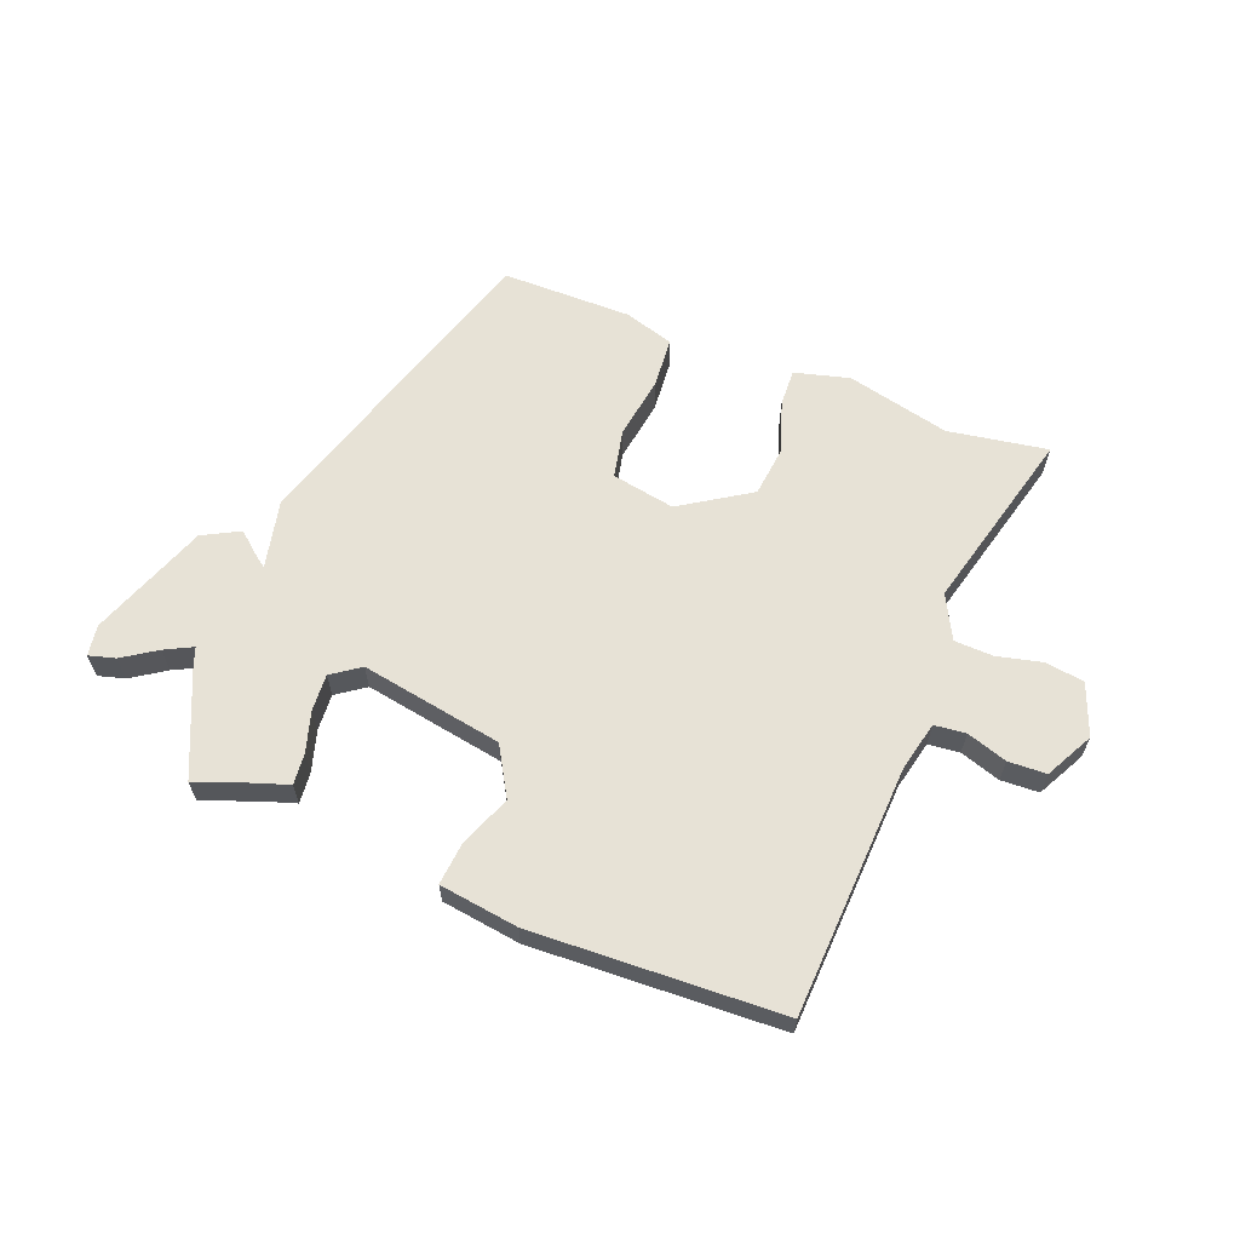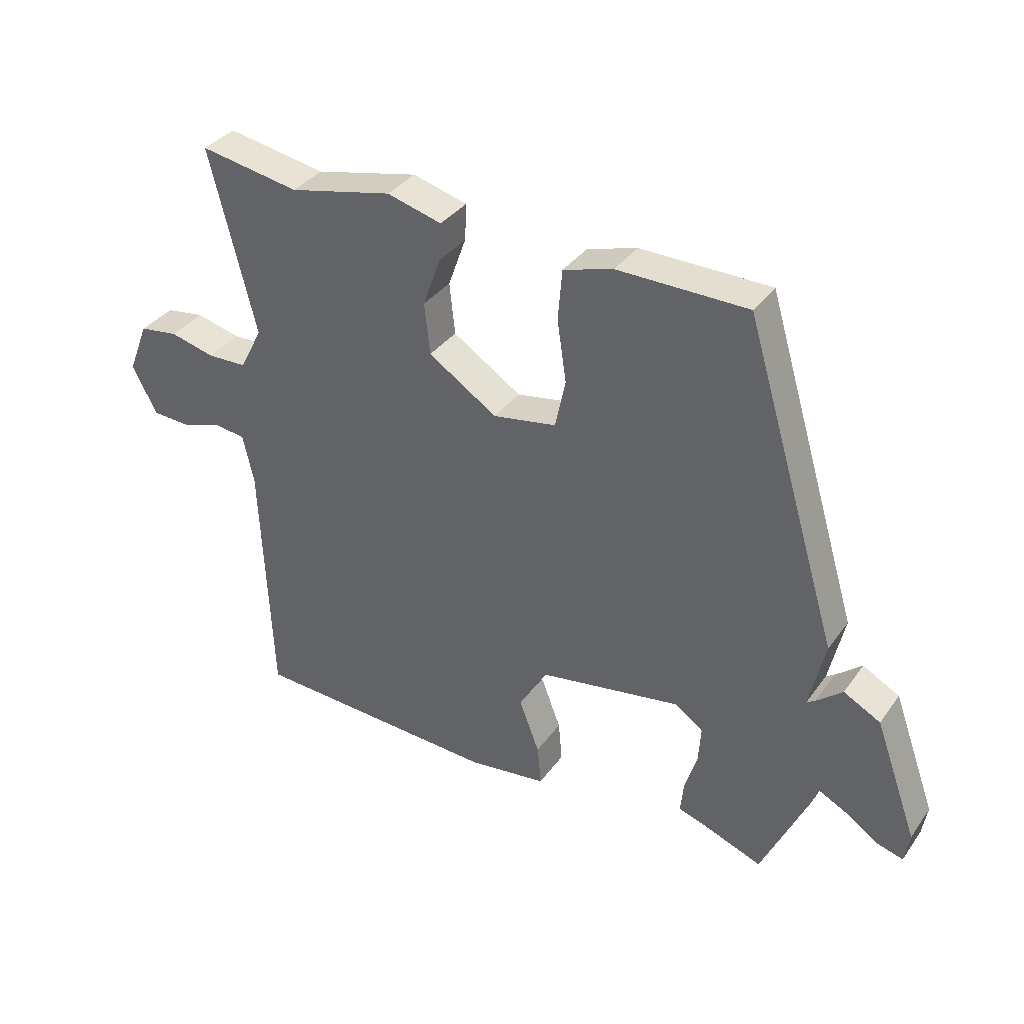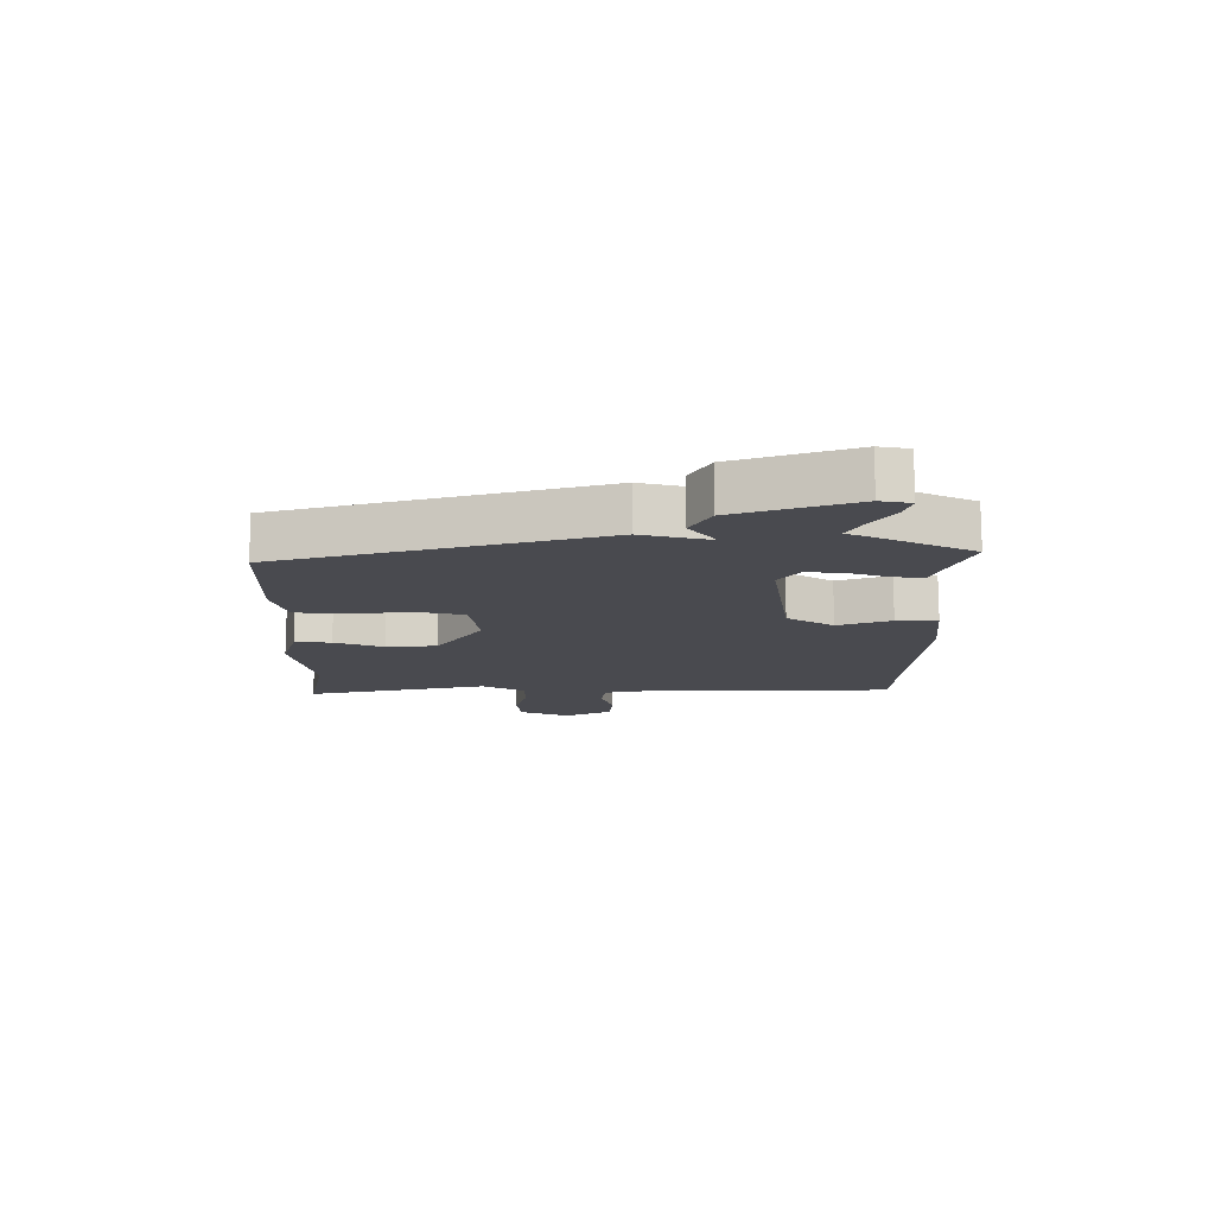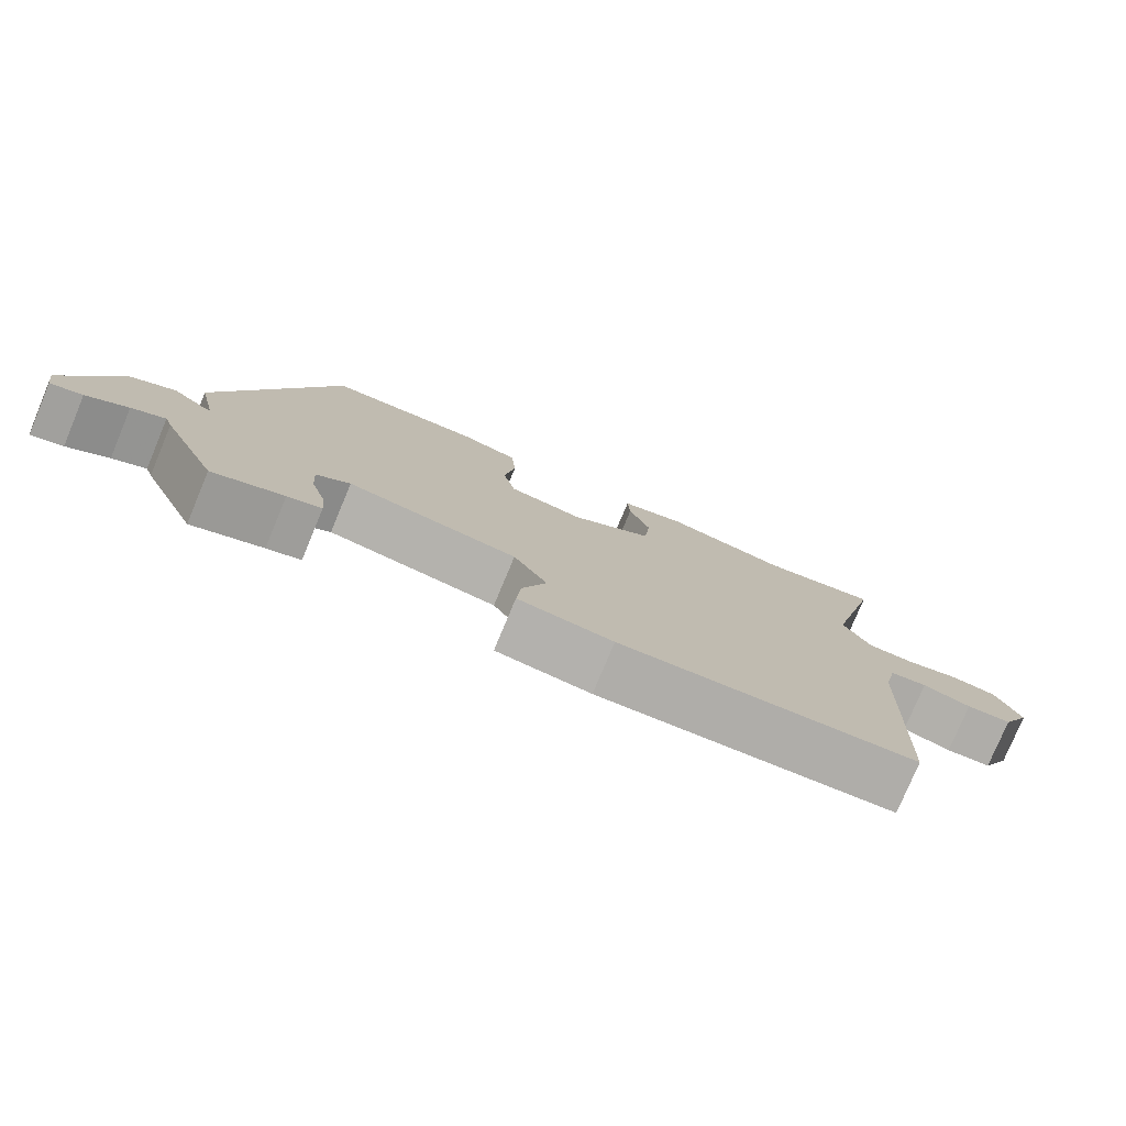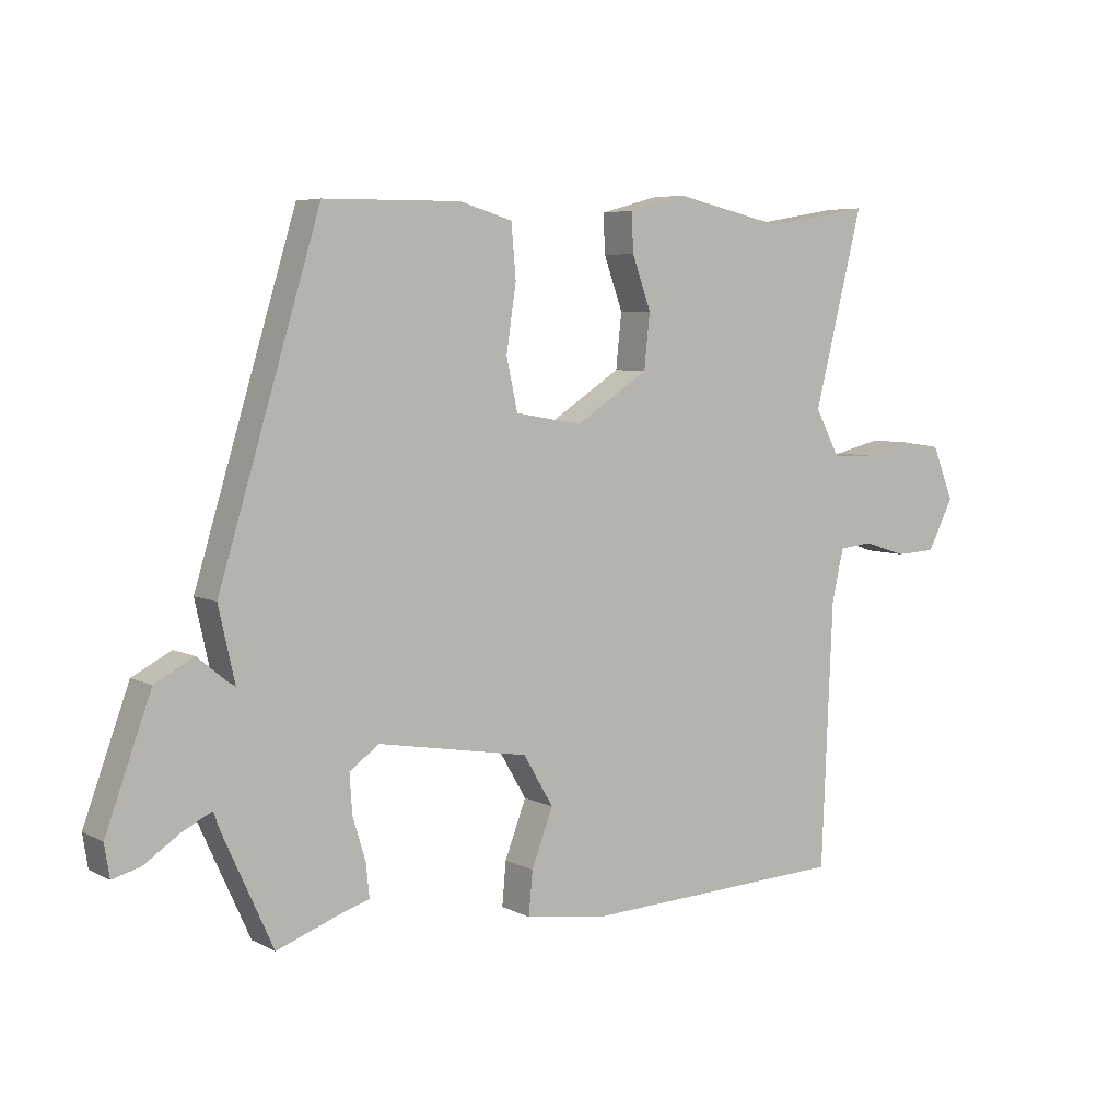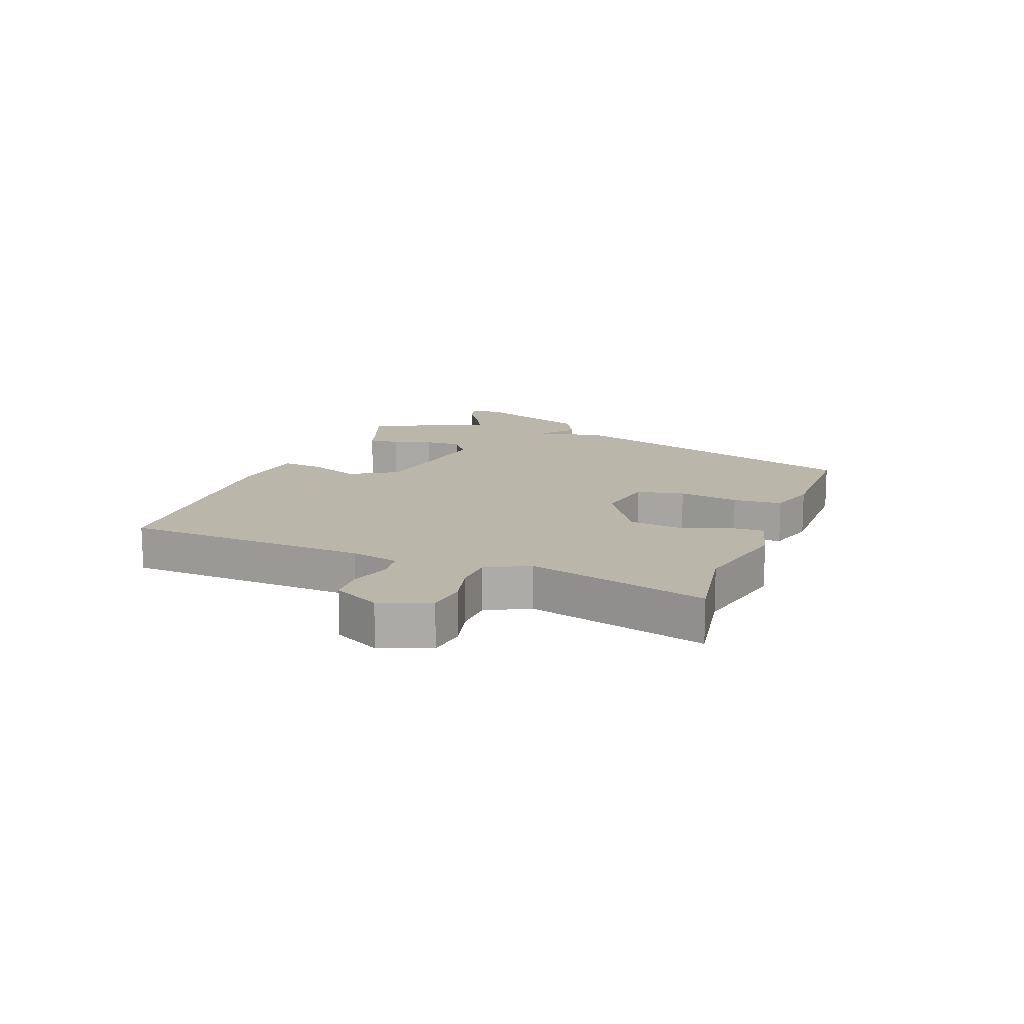
<metadata>
{"format":"obj","ext":"obj","renderer":"f3d","projection":"perspective","resolution":1024,"background":"white","views":[{"elev":63.1,"azim":-158.3,"up":"+Y"},{"elev":35.4,"azim":30.8,"up":"+Z"},{"elev":-13.5,"azim":88.7,"up":"+Y"},{"elev":-78.1,"azim":157.3,"up":"+Z"},{"elev":5.8,"azim":146.3,"up":"+Z"},{"elev":14.1,"azim":-68.9,"up":"+Y"}]}
</metadata>
<code>
v 0.458 0.07 -0.488
v 0.362 0.07 -0.452
v 0.316 0.07 -0.437
v 0.321 0.07 -0.386
v 0.341 0.07 -0.32
v 0.345 0.07 -0.26
v 0.299 0.07 -0.227
v 0.067 0.07 -0.266
v 0.021 0.07 -0.344
v 0.054 0.07 -0.431
v 0.06 0.07 -0.498
v -0.069 0.07 -0.515
v -0.474 0.07 -0.495
v -0.491 0.07 -0.087
v -0.509 0.07 -0.007
v -0.56 0.07 -0.001
v -0.626 0.07 -0.022
v -0.688 0.07 -0.019
v -0.728 0.07 0.059
v -0.695 0.07 0.142
v -0.632 0.07 0.151
v -0.559 0.07 0.133
v -0.495 0.07 0.135
v -0.458 0.07 0.206
v -0.533 0.07 0.506
v -0.371 0.07 0.478
v -0.203 0.07 0.516
v -0.114 0.07 0.492
v -0.117 0.07 0.432
v -0.146 0.07 0.351
v -0.137 0.07 0.267
v -0.025 0.07 0.194
v 0.078 0.07 0.212
v 0.095 0.07 0.291
v 0.08 0.07 0.392
v 0.087 0.07 0.474
v 0.168 0.07 0.498
v 0.379 0.07 0.496
v 0.535 0.07 -0.019
v 0.51 0.07 -0.131
v 0.524 0.07 -0.122
v 0.566 0.07 -0.087
v 0.626 0.07 -0.119
v 0.696 0.07 -0.312
v 0.688 0.07 -0.362
v 0.645 0.07 -0.35
v 0.59 0.07 -0.313
v 0.545 0.07 -0.29
v 0.535 0.07 -0.318
v 0.458 0 -0.488
v 0.362 0 -0.452
v 0.316 0 -0.437
v 0.321 0 -0.386
v 0.341 0 -0.32
v 0.345 0 -0.26
v 0.299 0 -0.227
v 0.067 0 -0.266
v 0.021 0 -0.344
v 0.054 0 -0.431
v 0.06 0 -0.498
v -0.069 0 -0.515
v -0.474 0 -0.495
v -0.491 0 -0.087
v -0.509 0 -0.007
v -0.56 0 -0.001
v -0.626 0 -0.022
v -0.688 0 -0.019
v -0.728 0 0.059
v -0.695 0 0.142
v -0.632 0 0.151
v -0.559 0 0.133
v -0.495 0 0.135
v -0.458 0 0.206
v -0.533 0 0.506
v -0.371 0 0.478
v -0.203 0 0.516
v -0.114 0 0.492
v -0.117 0 0.432
v -0.146 0 0.351
v -0.137 0 0.267
v -0.025 0 0.194
v 0.078 0 0.212
v 0.095 0 0.291
v 0.08 0 0.392
v 0.087 0 0.474
v 0.168 0 0.498
v 0.379 0 0.496
v 0.535 0 -0.019
v 0.51 0 -0.131
v 0.524 0 -0.122
v 0.566 0 -0.087
v 0.626 0 -0.119
v 0.696 0 -0.312
v 0.688 0 -0.362
v 0.645 0 -0.35
v 0.59 0 -0.313
v 0.545 0 -0.29
v 0.535 0 -0.318
f 48 49 1 2
f 44 45 46 47
f 44 47 48
f 41 42 43 44
f 40 41 44 48
f 37 38 39 40
f 34 35 36 37
f 33 34 37 40
f 32 33 40 48
f 27 28 29 30
f 26 27 30 31
f 24 25 26 31
f 23 24 31 32
f 19 20 21 22
f 19 22 23
f 16 17 18 19
f 15 16 19 23
f 14 15 23 32
f 9 10 11 12
f 9 12 13 14
f 2 3 4 5
f 2 5 6
f 48 2 6
f 32 48 6 7
f 8 9 14 32
f 7 8 32
f 51 50 98 97
f 96 95 94 93
f 97 96 93
f 93 92 91 90
f 97 93 90 89
f 89 88 87 86
f 86 85 84 83
f 89 86 83 82
f 97 89 82 81
f 79 78 77 76
f 80 79 76 75
f 80 75 74 73
f 81 80 73 72
f 71 70 69 68
f 72 71 68
f 68 67 66 65
f 72 68 65 64
f 81 72 64 63
f 61 60 59 58
f 63 62 61 58
f 54 53 52 51
f 55 54 51
f 55 51 97
f 56 55 97 81
f 81 63 58 57
f 81 57 56
f 1 50 51 2
f 2 51 52 3
f 3 52 53 4
f 4 53 54 5
f 5 54 55 6
f 6 55 56 7
f 7 56 57 8
f 8 57 58 9
f 9 58 59 10
f 10 59 60 11
f 11 60 61 12
f 12 61 62 13
f 13 62 63 14
f 14 63 64 15
f 15 64 65 16
f 16 65 66 17
f 17 66 67 18
f 18 67 68 19
f 19 68 69 20
f 20 69 70 21
f 21 70 71 22
f 22 71 72 23
f 23 72 73 24
f 24 73 74 25
f 25 74 75 26
f 26 75 76 27
f 27 76 77 28
f 28 77 78 29
f 29 78 79 30
f 30 79 80 31
f 31 80 81 32
f 32 81 82 33
f 33 82 83 34
f 34 83 84 35
f 35 84 85 36
f 36 85 86 37
f 37 86 87 38
f 38 87 88 39
f 39 88 89 40
f 40 89 90 41
f 41 90 91 42
f 42 91 92 43
f 43 92 93 44
f 44 93 94 45
f 45 94 95 46
f 46 95 96 47
f 47 96 97 48
f 48 97 98 49
f 49 98 50 1

</code>
